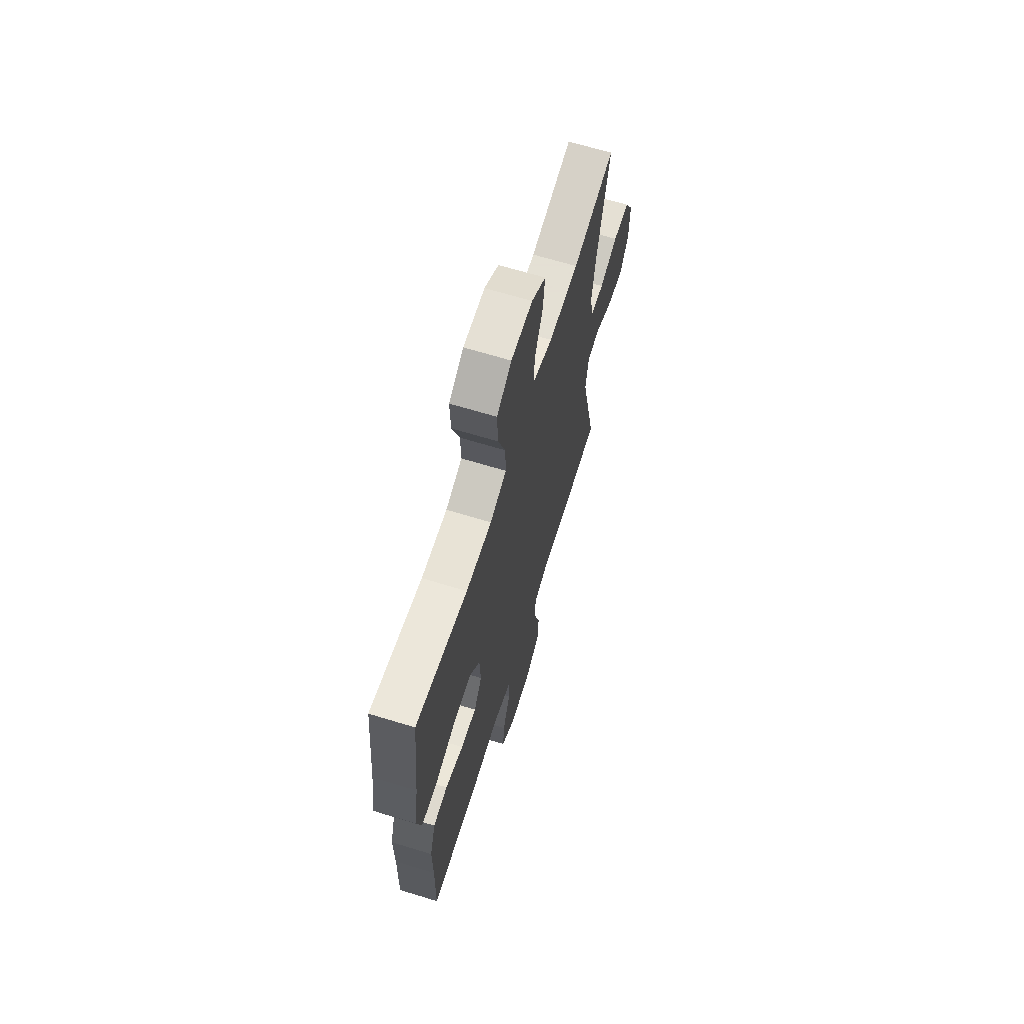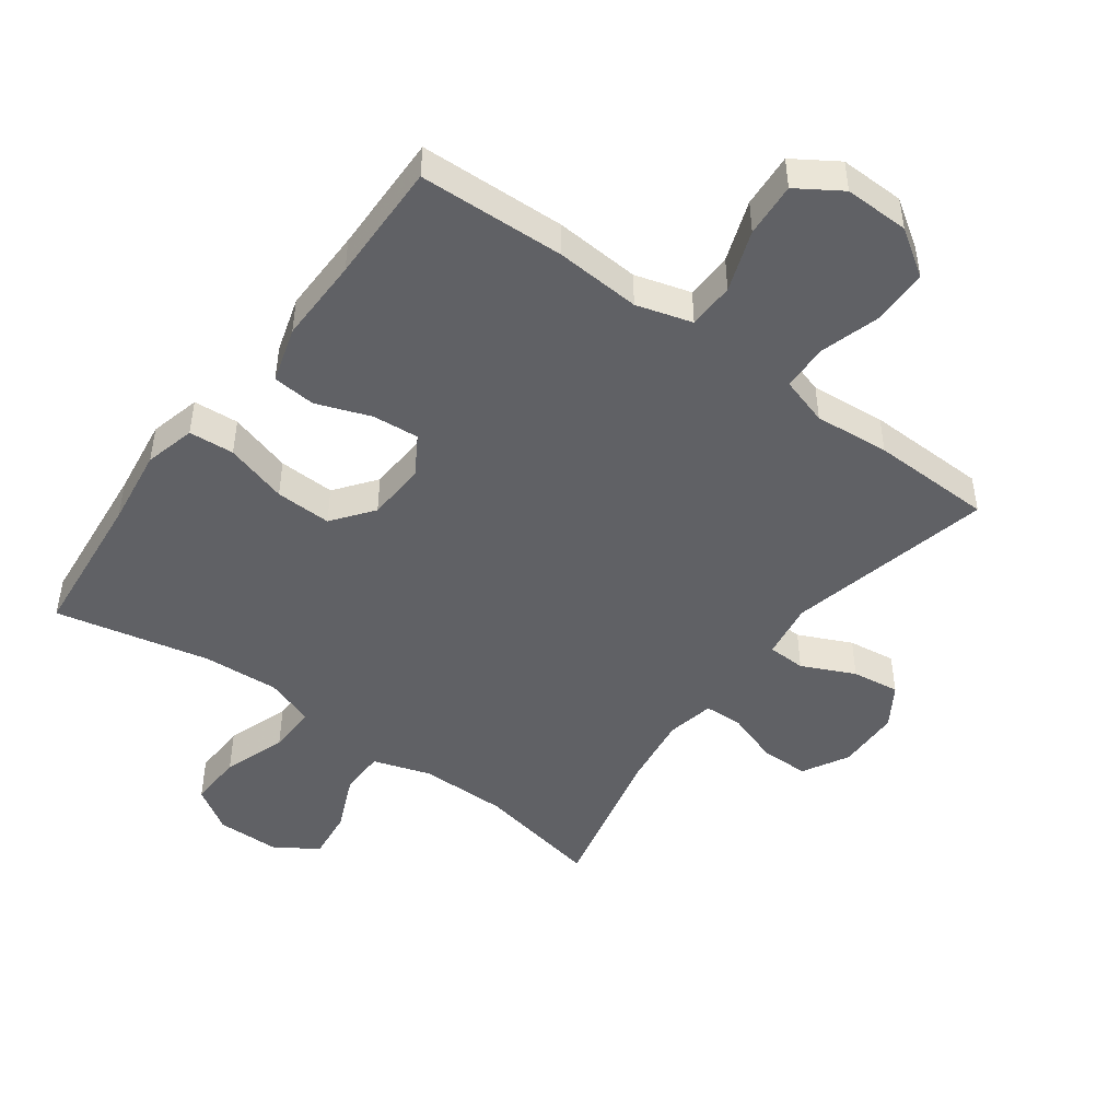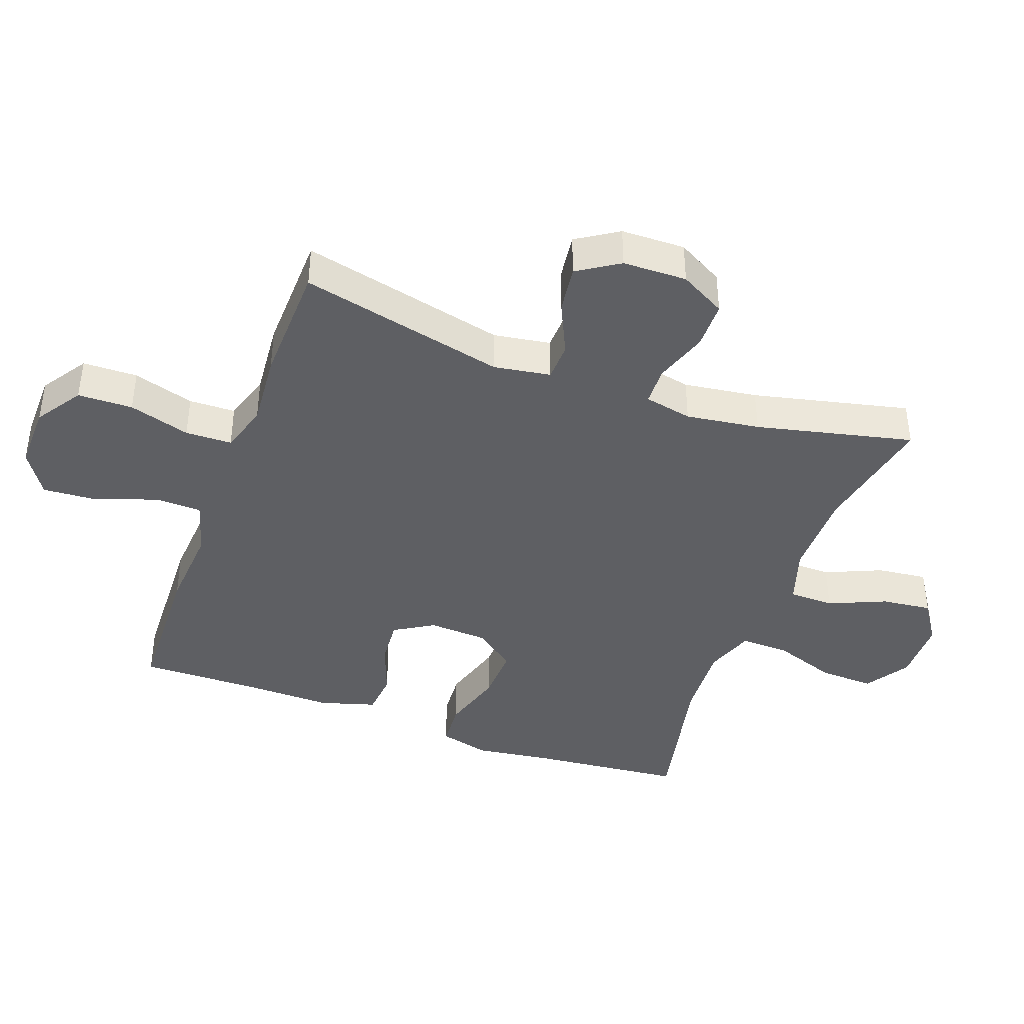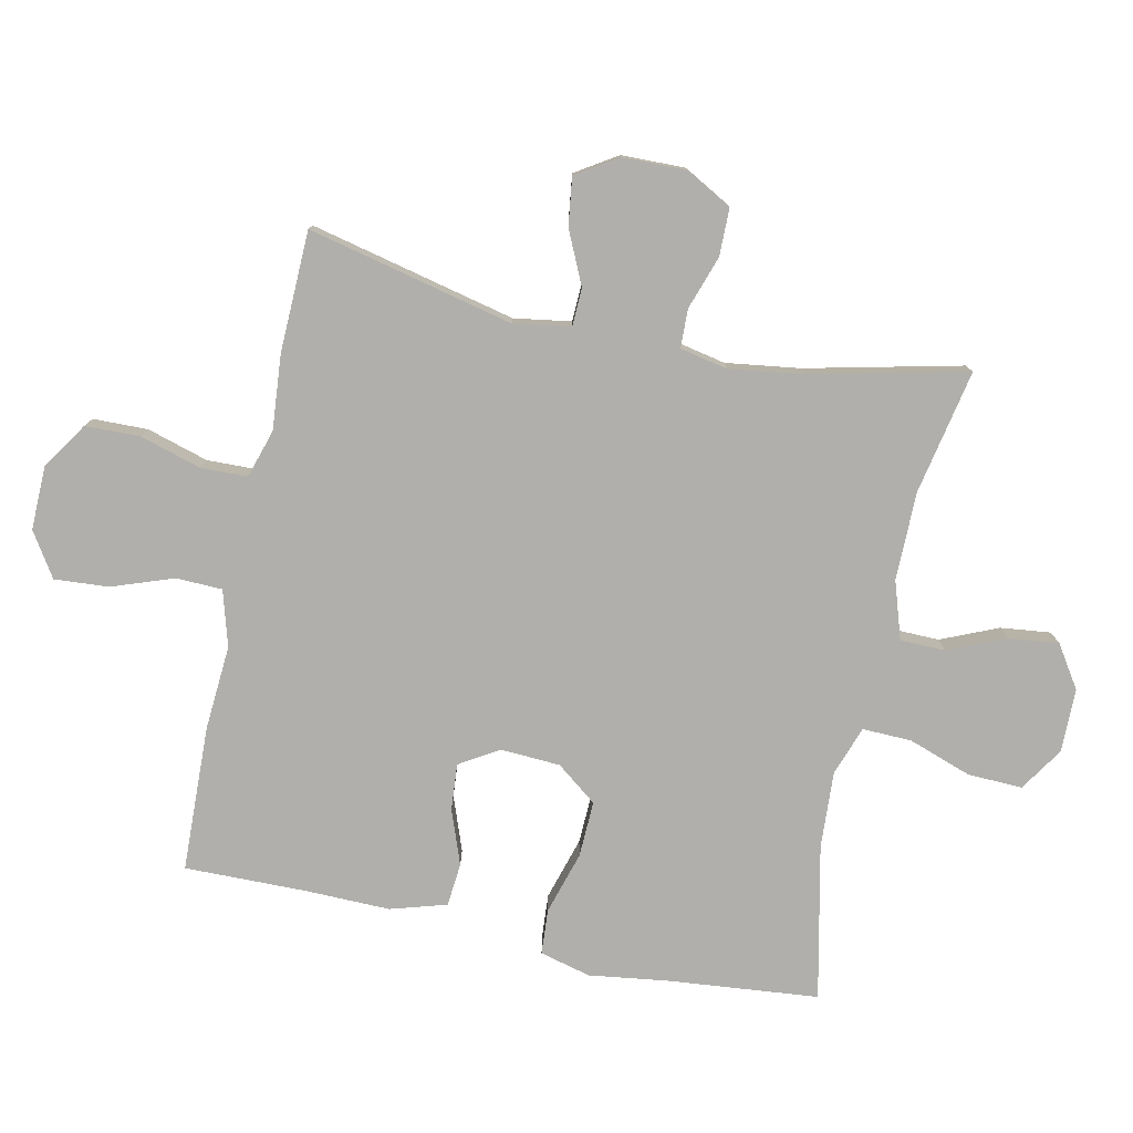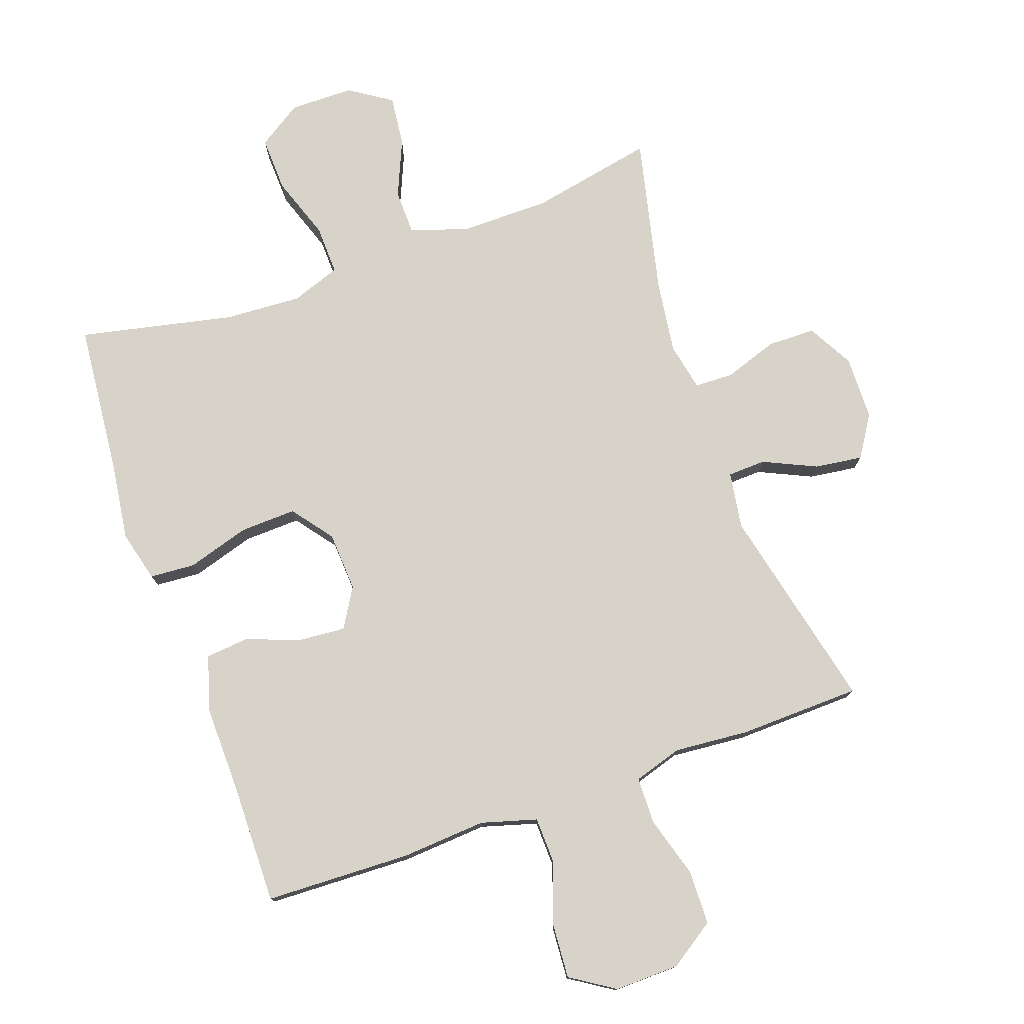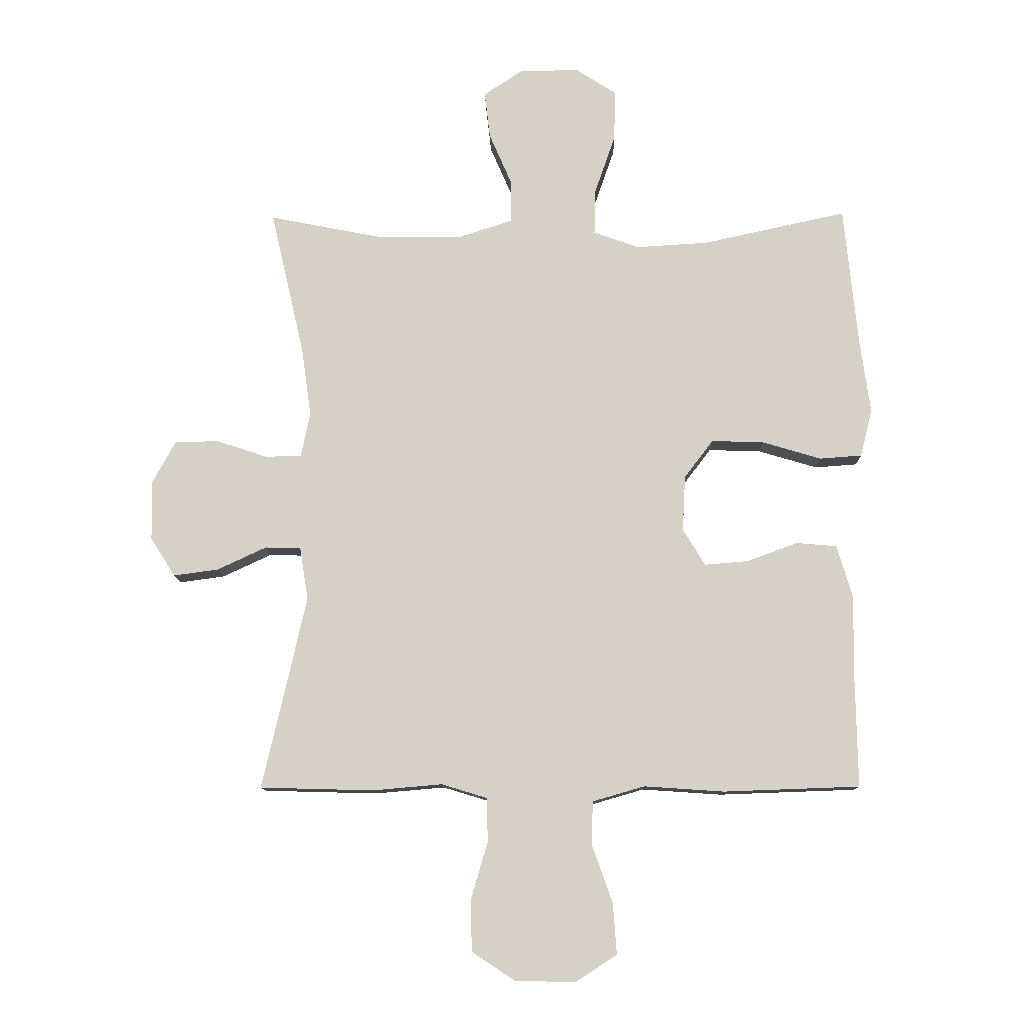
<metadata>
{"format":"obj","ext":"obj","renderer":"f3d","projection":"perspective","resolution":1024,"background":"white","views":[{"elev":66.2,"azim":107.1,"up":"+Z"},{"elev":-47.2,"azim":143.7,"up":"+Y"},{"elev":-41.1,"azim":-110.1,"up":"+Y"},{"elev":-78.2,"azim":-102.1,"up":"+Y"},{"elev":77.0,"azim":160.4,"up":"+Y"},{"elev":-11.3,"azim":1.3,"up":"+Z"}]}
</metadata>
<code>
v -0.5 0.07 0.5
v -0.307 0.07 0.462
v -0.17 0.07 0.462
v -0.081 0.07 0.491
v -0.08 0.07 0.561
v -0.118 0.07 0.649
v -0.127 0.07 0.727
v -0.062 0.07 0.77
v 0.037 0.07 0.771
v 0.105 0.07 0.727
v 0.102 0.07 0.642
v 0.068 0.07 0.544
v 0.066 0.07 0.468
v 0.142 0.07 0.441
v 0.261 0.07 0.448
v 0.5 0.07 0.5
v 0.523 0.07 0.266
v 0.54 0.07 0.144
v 0.52 0.07 0.065
v 0.45 0.07 0.06
v 0.353 0.07 0.089
v 0.266 0.07 0.092
v 0.218 0.07 0.029
v 0.213 0.07 -0.063
v 0.25 0.07 -0.124
v 0.322 0.07 -0.118
v 0.406 0.07 -0.087
v 0.473 0.07 -0.093
v 0.499 0.07 -0.18
v 0.497 0.07 -0.312
v 0.5 0.07 -0.5
v 0.274 0.07 -0.508
v 0.142 0.07 -0.499
v 0.056 0.07 -0.524
v 0.054 0.07 -0.596
v 0.088 0.07 -0.691
v 0.094 0.07 -0.775
v 0.026 0.07 -0.819
v -0.074 0.07 -0.817
v -0.145 0.07 -0.77
v -0.147 0.07 -0.685
v -0.119 0.07 -0.59
v -0.121 0.07 -0.518
v -0.196 0.07 -0.495
v -0.312 0.07 -0.505
v -0.5 0.07 -0.5
v -0.427 0.07 -0.181
v -0.441 0.07 -0.093
v -0.5 0.07 -0.091
v -0.582 0.07 -0.129
v -0.656 0.07 -0.139
v -0.697 0.07 -0.075
v -0.699 0.07 0.024
v -0.66 0.07 0.095
v -0.586 0.07 0.096
v -0.503 0.07 0.068
v -0.443 0.07 0.07
v -0.428 0.07 0.144
v -0.444 0.07 0.258
v -0.5 0 0.5
v -0.307 0 0.462
v -0.17 0 0.462
v -0.081 0 0.491
v -0.08 0 0.561
v -0.118 0 0.649
v -0.127 0 0.727
v -0.062 0 0.77
v 0.037 0 0.771
v 0.105 0 0.727
v 0.102 0 0.642
v 0.068 0 0.544
v 0.066 0 0.468
v 0.142 0 0.441
v 0.261 0 0.448
v 0.5 0 0.5
v 0.523 0 0.266
v 0.54 0 0.144
v 0.52 0 0.065
v 0.45 0 0.06
v 0.353 0 0.089
v 0.266 0 0.092
v 0.218 0 0.029
v 0.213 0 -0.063
v 0.25 0 -0.124
v 0.322 0 -0.118
v 0.406 0 -0.087
v 0.473 0 -0.093
v 0.499 0 -0.18
v 0.497 0 -0.312
v 0.5 0 -0.5
v 0.274 0 -0.508
v 0.142 0 -0.499
v 0.056 0 -0.524
v 0.054 0 -0.596
v 0.088 0 -0.691
v 0.094 0 -0.775
v 0.026 0 -0.819
v -0.074 0 -0.817
v -0.145 0 -0.77
v -0.147 0 -0.685
v -0.119 0 -0.59
v -0.121 0 -0.518
v -0.196 0 -0.495
v -0.312 0 -0.505
v -0.5 0 -0.5
v -0.427 0 -0.181
v -0.441 0 -0.093
v -0.5 0 -0.091
v -0.582 0 -0.129
v -0.656 0 -0.139
v -0.697 0 -0.075
v -0.699 0 0.024
v -0.66 0 0.095
v -0.586 0 0.096
v -0.503 0 0.068
v -0.443 0 0.07
v -0.428 0 0.144
v -0.444 0 0.258
f 54 55 56
f 53 54 56
f 52 53 56
f 51 52 56
f 50 51 56
f 49 50 56
f 48 49 56 57
f 47 48 57 58
f 44 45 46 47
f 43 44 47 58
f 40 41 42
f 39 40 42
f 38 39 42
f 37 38 42
f 36 37 42
f 35 36 42
f 34 35 42 43
f 43 58 59
f 34 43 59
f 33 34 59
f 32 33 59
f 31 32 59
f 30 31 59
f 28 29 30
f 27 28 30
f 26 27 30
f 19 20 21
f 18 19 21
f 17 18 21
f 17 21 22
f 16 17 22
f 15 16 22
f 14 15 22 23
f 10 11 12
f 9 10 12
f 8 9 12
f 7 8 12
f 6 7 12
f 5 6 12
f 4 5 12 13
f 14 23 24
f 13 14 24
f 4 13 24
f 3 4 24
f 25 26 30
f 25 30 59
f 24 25 59
f 3 24 59
f 2 3 59
f 1 2 59
f 115 114 113
f 115 113 112
f 115 112 111
f 115 111 110
f 115 110 109
f 115 109 108
f 116 115 108 107
f 117 116 107 106
f 106 105 104 103
f 117 106 103 102
f 101 100 99
f 101 99 98
f 101 98 97
f 101 97 96
f 101 96 95
f 101 95 94
f 102 101 94 93
f 118 117 102
f 118 102 93
f 118 93 92
f 118 92 91
f 118 91 90
f 118 90 89
f 89 88 87
f 89 87 86
f 89 86 85
f 80 79 78
f 80 78 77
f 80 77 76
f 81 80 76
f 81 76 75
f 81 75 74
f 82 81 74 73
f 71 70 69
f 71 69 68
f 71 68 67
f 71 67 66
f 71 66 65
f 71 65 64
f 72 71 64 63
f 83 82 73
f 83 73 72
f 83 72 63
f 83 63 62
f 89 85 84
f 118 89 84
f 118 84 83
f 118 83 62
f 118 62 61
f 118 61 60
f 1 60 61 2
f 2 61 62 3
f 3 62 63 4
f 4 63 64 5
f 5 64 65 6
f 6 65 66 7
f 7 66 67 8
f 8 67 68 9
f 9 68 69 10
f 10 69 70 11
f 11 70 71 12
f 12 71 72 13
f 13 72 73 14
f 14 73 74 15
f 15 74 75 16
f 16 75 76 17
f 17 76 77 18
f 18 77 78 19
f 19 78 79 20
f 20 79 80 21
f 21 80 81 22
f 22 81 82 23
f 23 82 83 24
f 24 83 84 25
f 25 84 85 26
f 26 85 86 27
f 27 86 87 28
f 28 87 88 29
f 29 88 89 30
f 30 89 90 31
f 31 90 91 32
f 32 91 92 33
f 33 92 93 34
f 34 93 94 35
f 35 94 95 36
f 36 95 96 37
f 37 96 97 38
f 38 97 98 39
f 39 98 99 40
f 40 99 100 41
f 41 100 101 42
f 42 101 102 43
f 43 102 103 44
f 44 103 104 45
f 45 104 105 46
f 46 105 106 47
f 47 106 107 48
f 48 107 108 49
f 49 108 109 50
f 50 109 110 51
f 51 110 111 52
f 52 111 112 53
f 53 112 113 54
f 54 113 114 55
f 55 114 115 56
f 56 115 116 57
f 57 116 117 58
f 58 117 118 59
f 59 118 60 1

</code>
